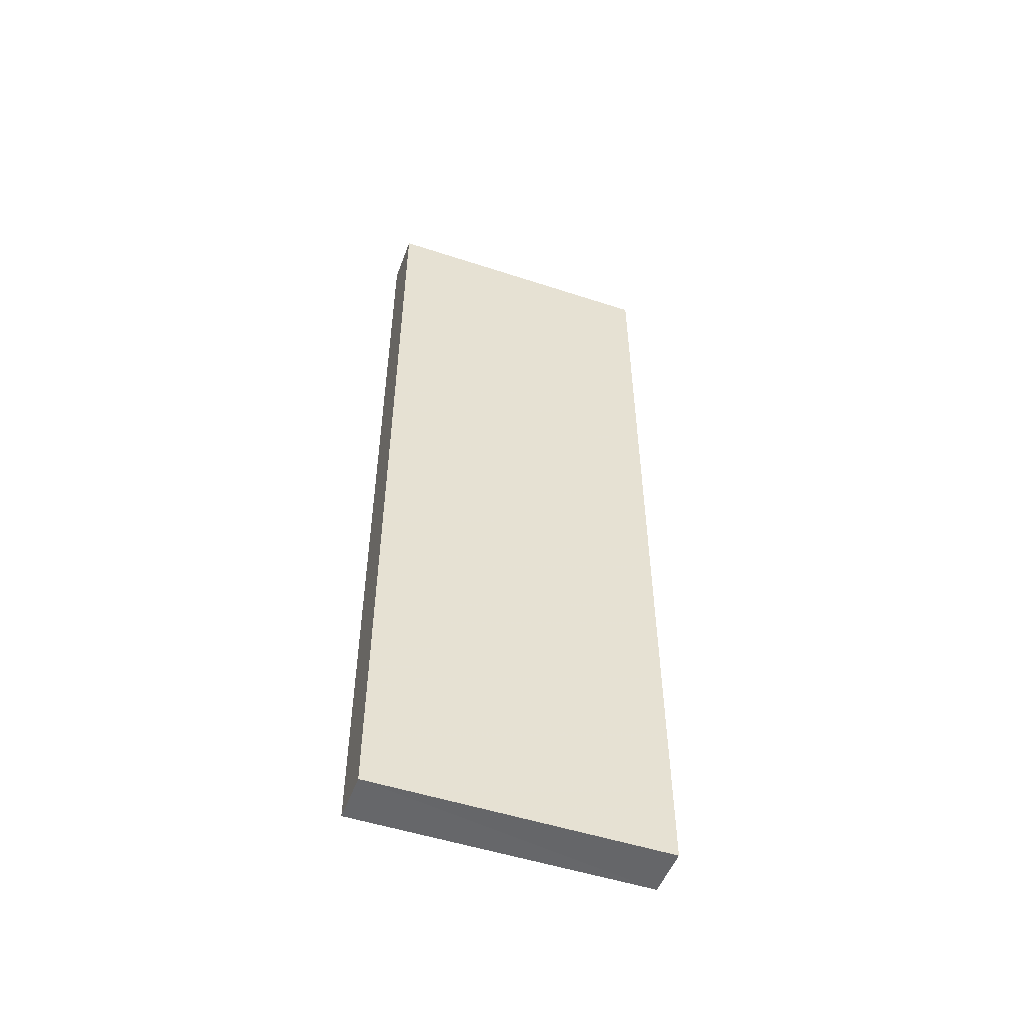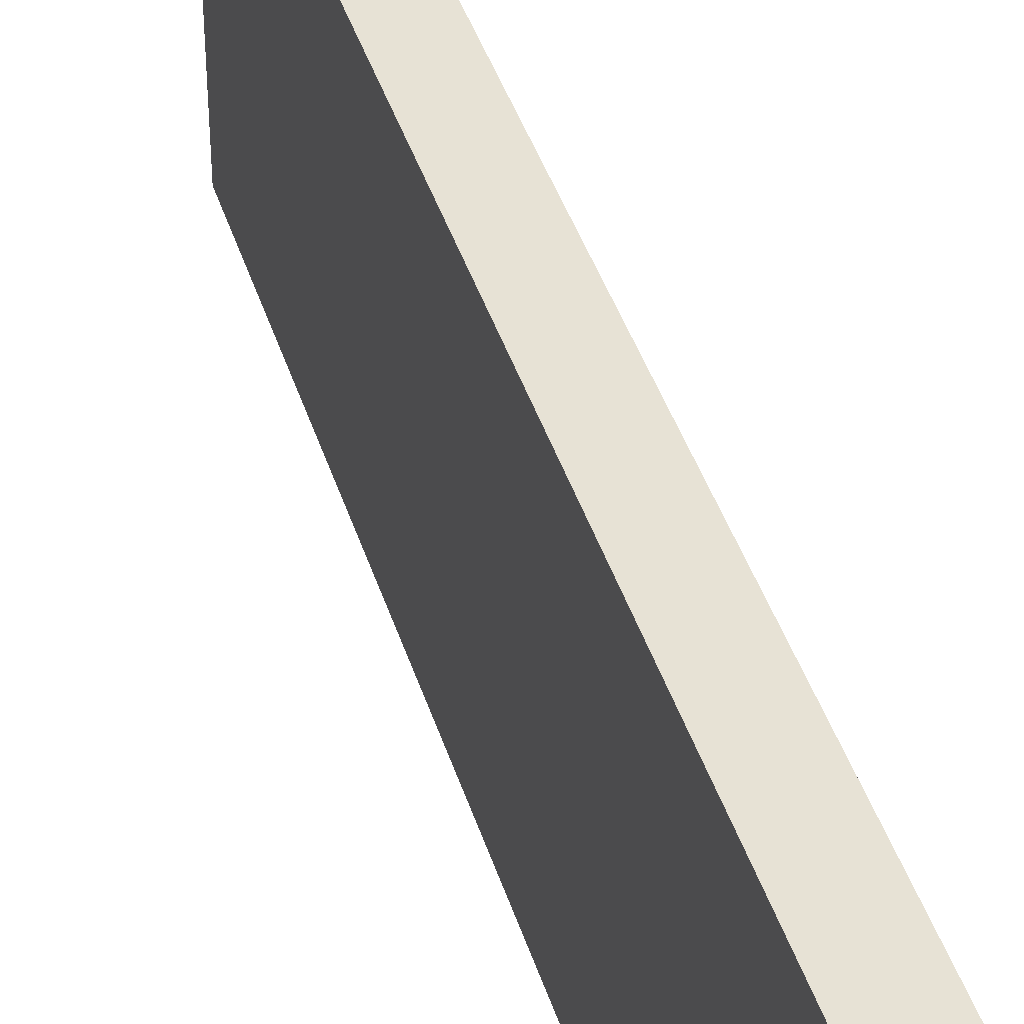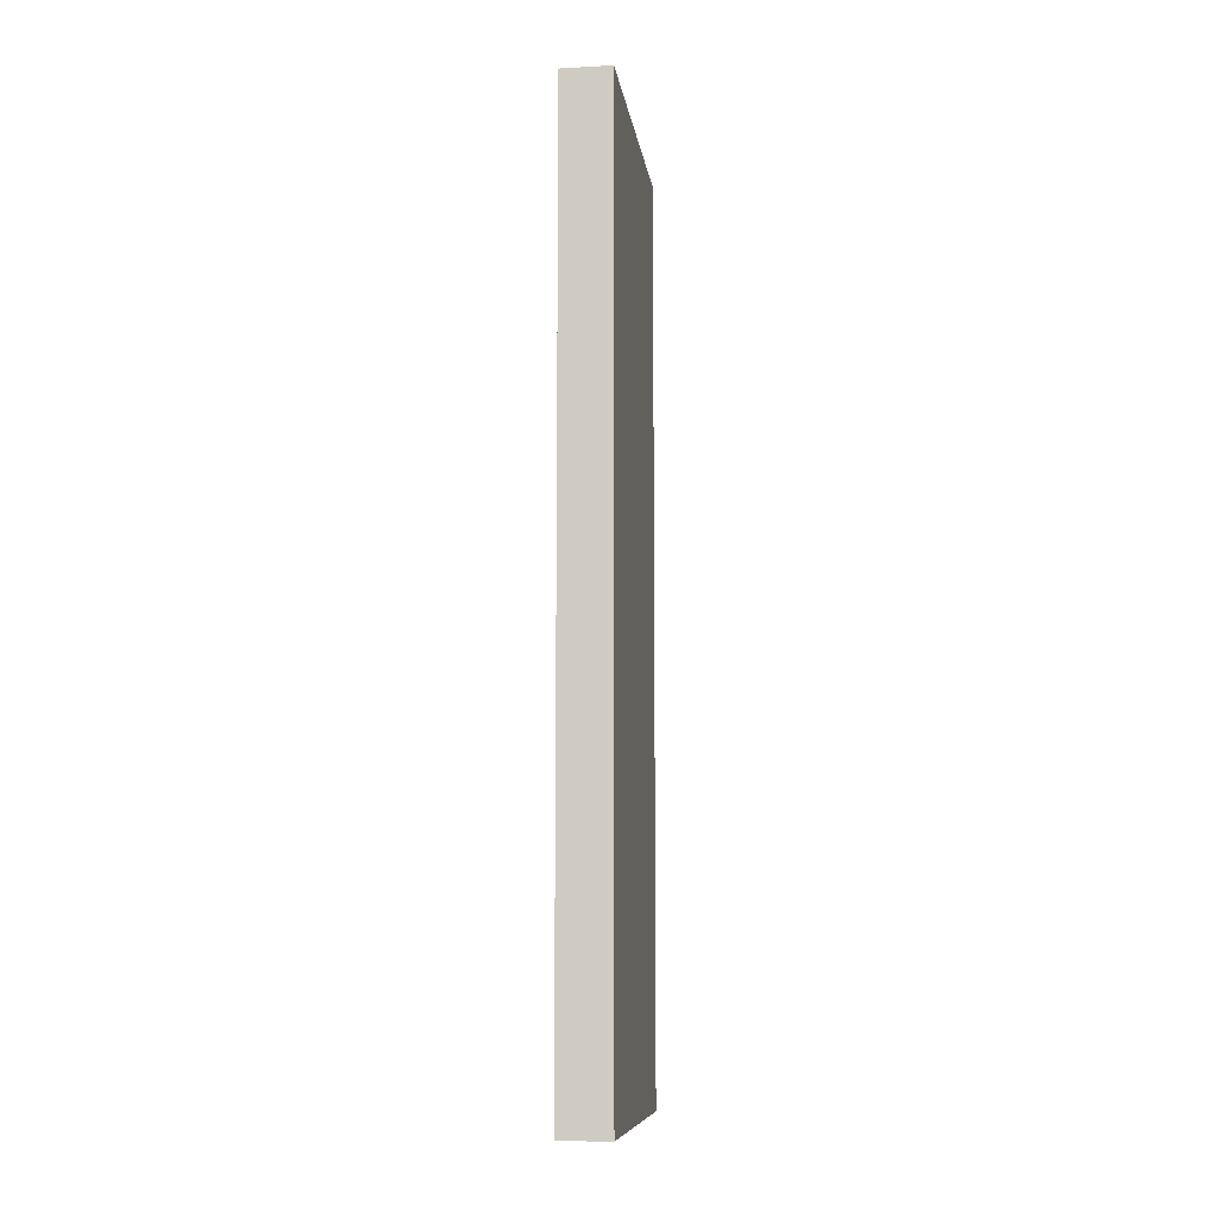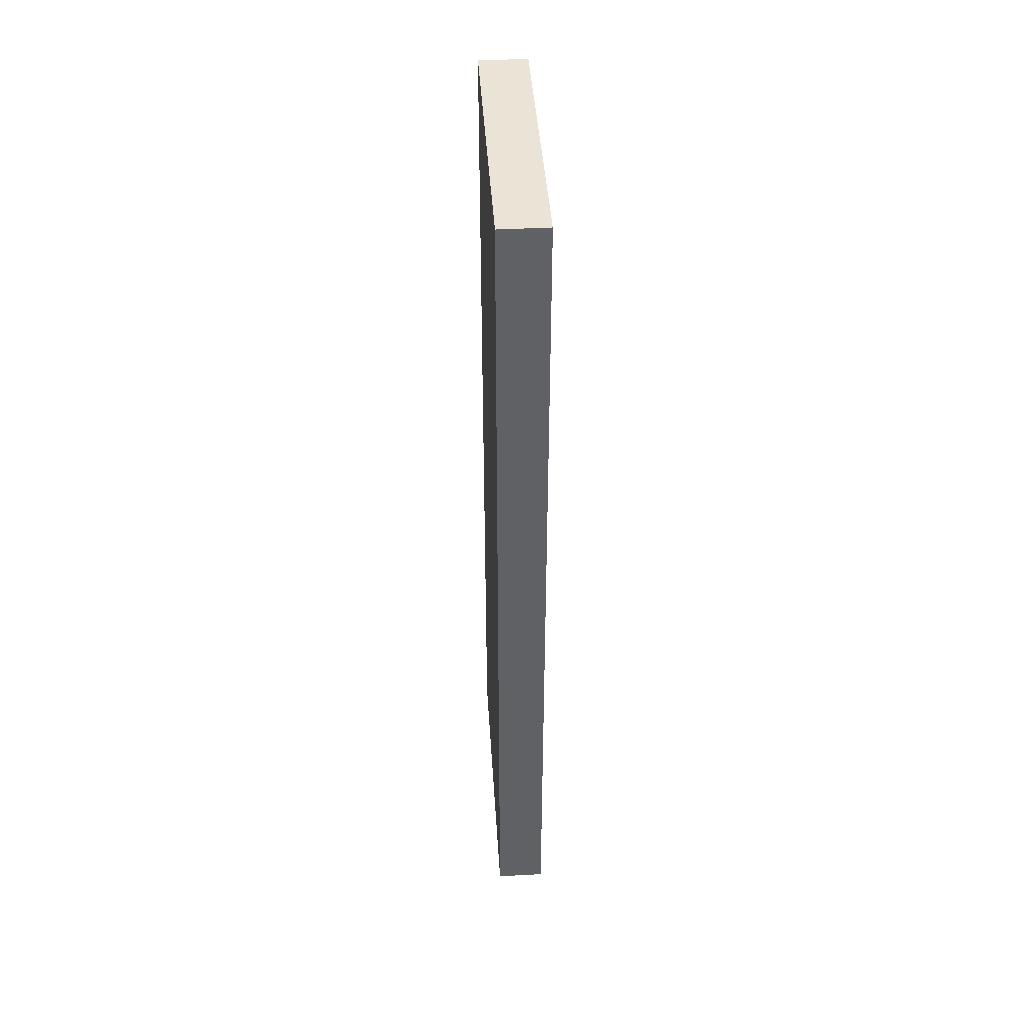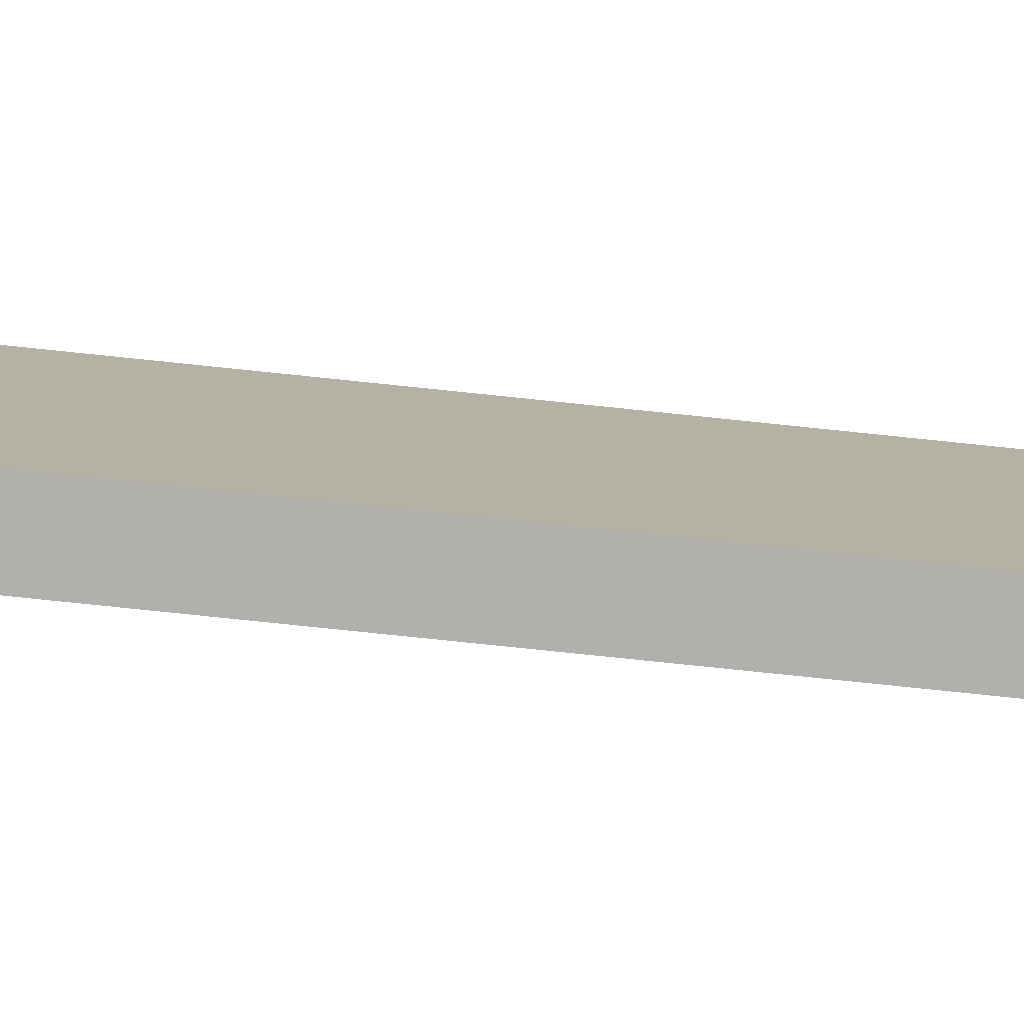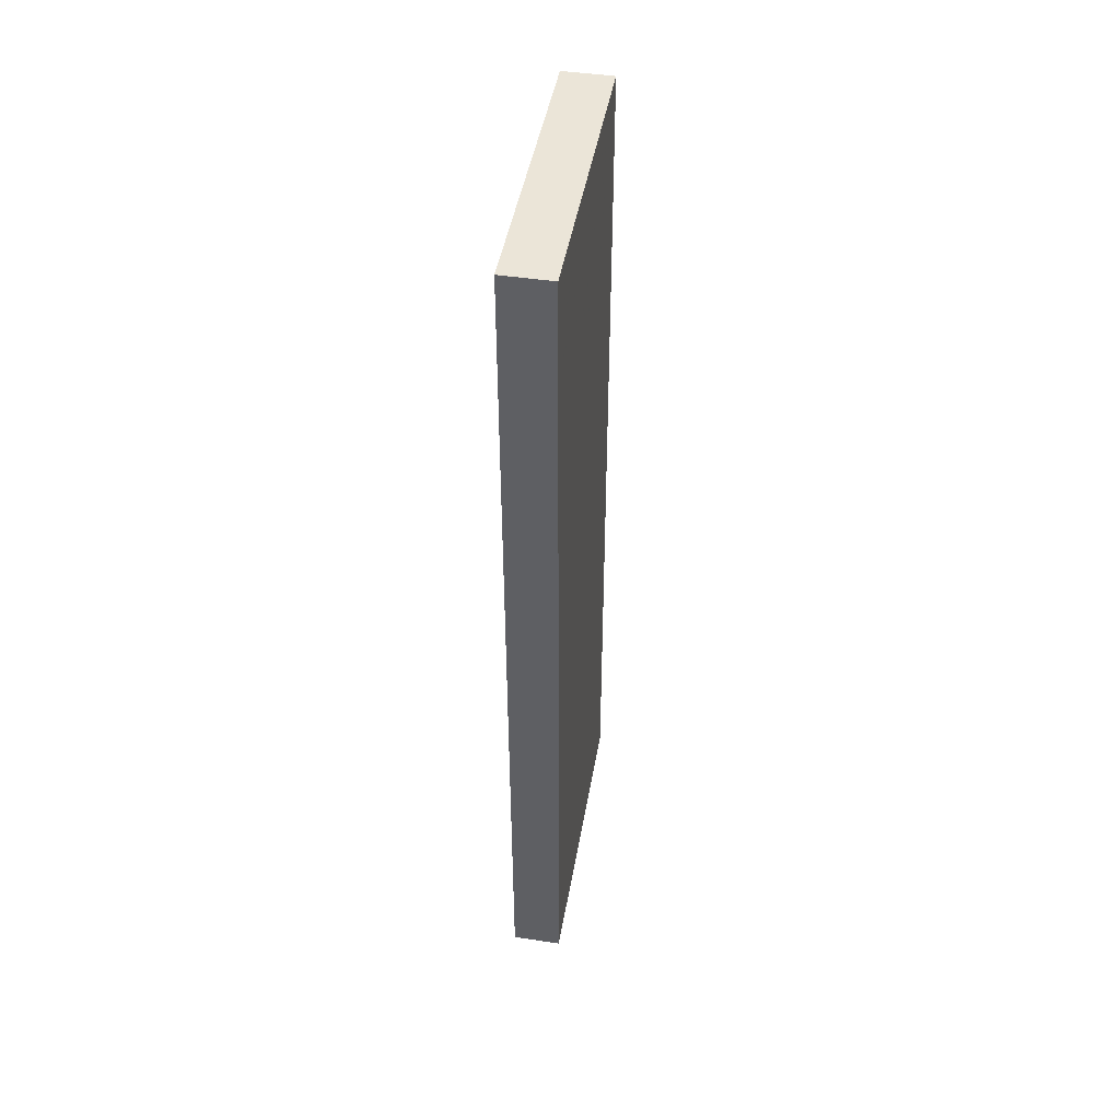
<metadata>
{"format":"obj","ext":"obj","renderer":"f3d","projection":"perspective","resolution":1024,"background":"white","views":[{"elev":-51.7,"azim":-109.6,"up":"+Z"},{"elev":40.4,"azim":-16.5,"up":"+Y"},{"elev":-9.2,"azim":-172.3,"up":"+Z"},{"elev":42.5,"azim":176.3,"up":"+Z"},{"elev":-79.4,"azim":-95.9,"up":"+Y"},{"elev":45.8,"azim":-170.0,"up":"+Z"}]}
</metadata>
<code>
o 7305
v 2216 1876 11.62
v 2216 1876 11.62
v 2216 1876 11.62
v 2216 1876 11.44
v 2216 1876 11.44
v 2216 1876 11.44
v 2216 1876 11.62
v 2216 1876 11.62
v 2216 1876 11.62
v 2216 1876 11.44
v 2216 1876 11.62
v 2216 1876 11.44
v 2216 1876 11.44
v 2216 1876 11.44
v 2216 1876 11.44
v 2216 1876 11.44
v 2216 1876 11.62
v 2216 1876 11.44
v 2216 1876 11.62
v 2216 1876 11.44
v 2216 1876 11.44
v 2216 1876 11.62
v 2216 1876 11.44
v 2216 1876 11.44
v 2216 1876 11.62
v 2216 1876 11.62
v 2216 1876 11.44
v 2216 1876 11.62
v 2216 1876 11.62
f 1 2 3
f 1 4 5
f 6 2 7
f 8 9 7
f 10 7 11
f 12 13 14
f 14 15 16
f 17 15 18
f 19 20 21
f 22 23 20
f 24 25 26
f 27 28 29

</code>
